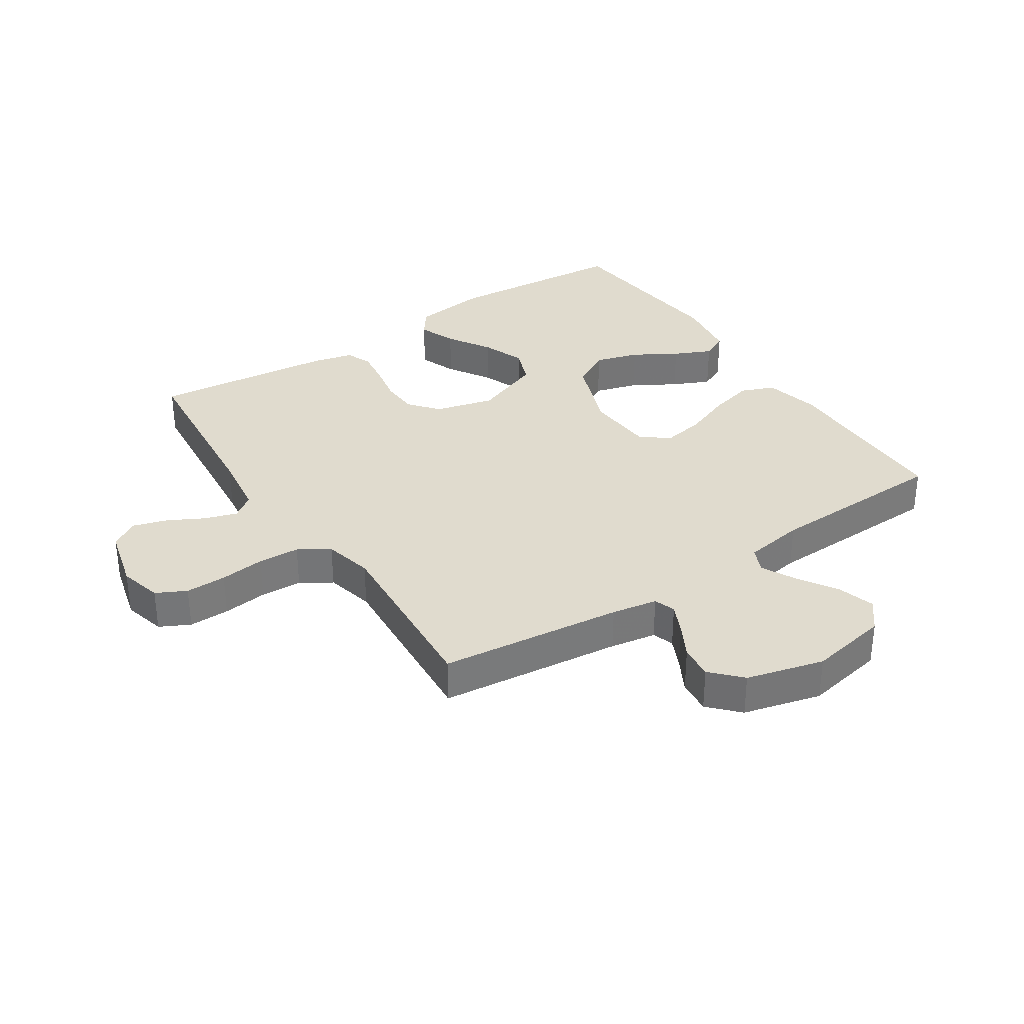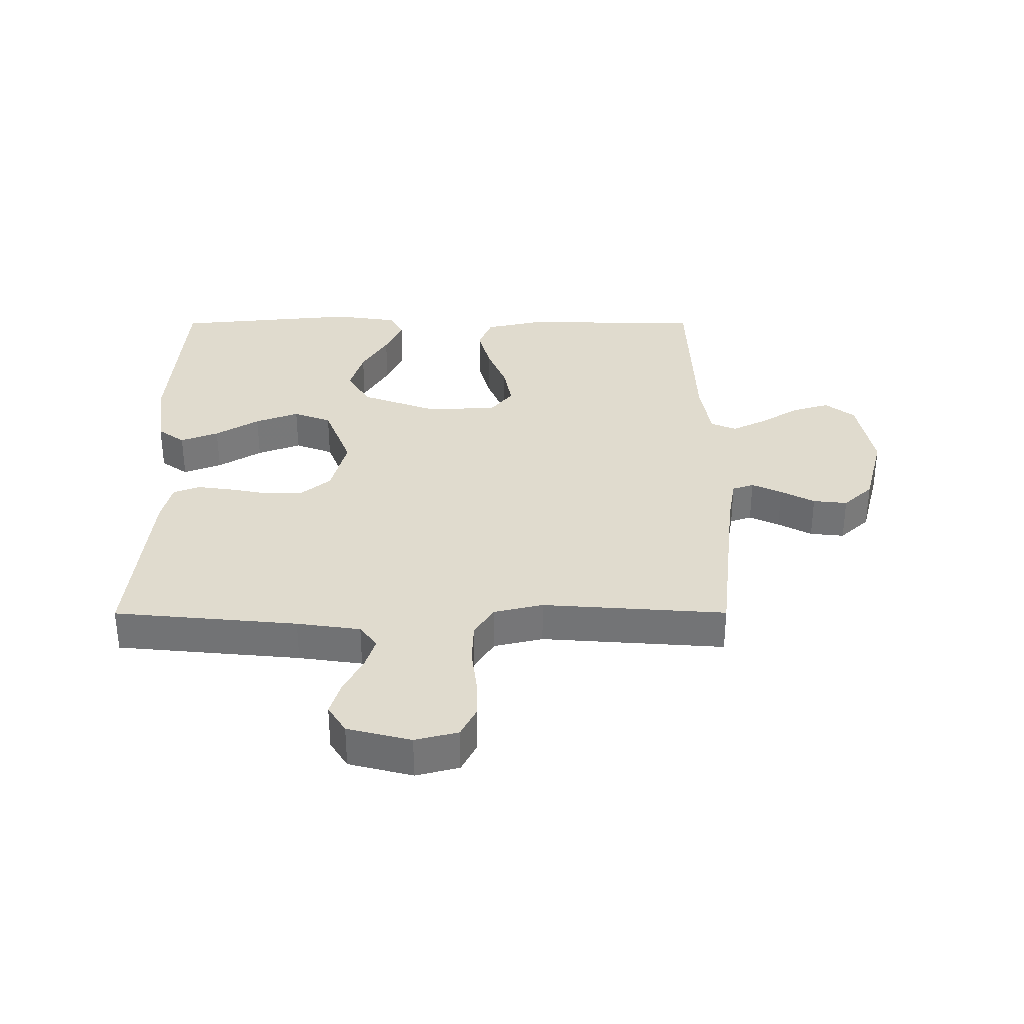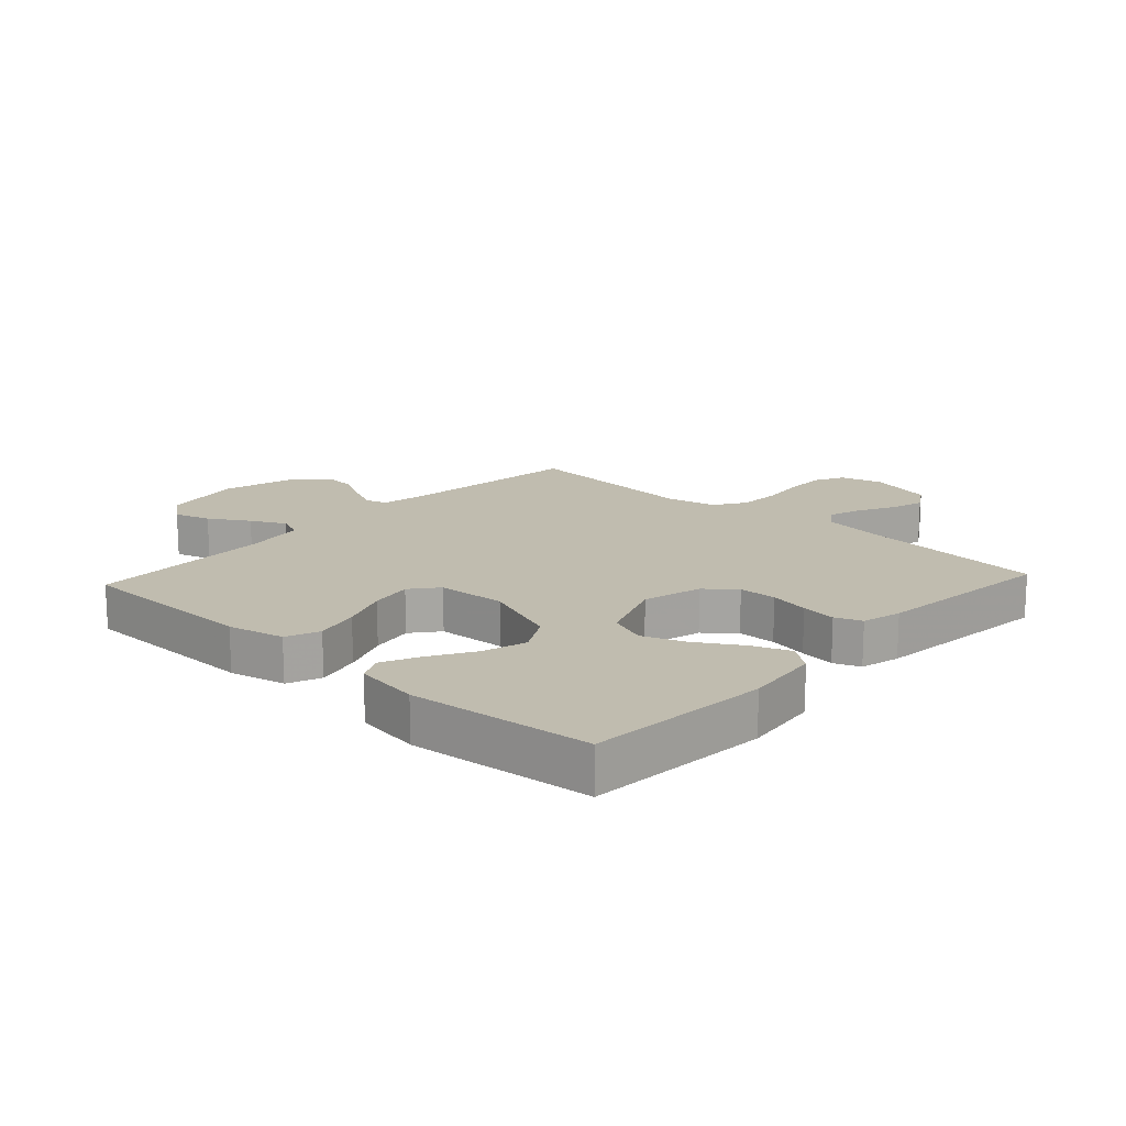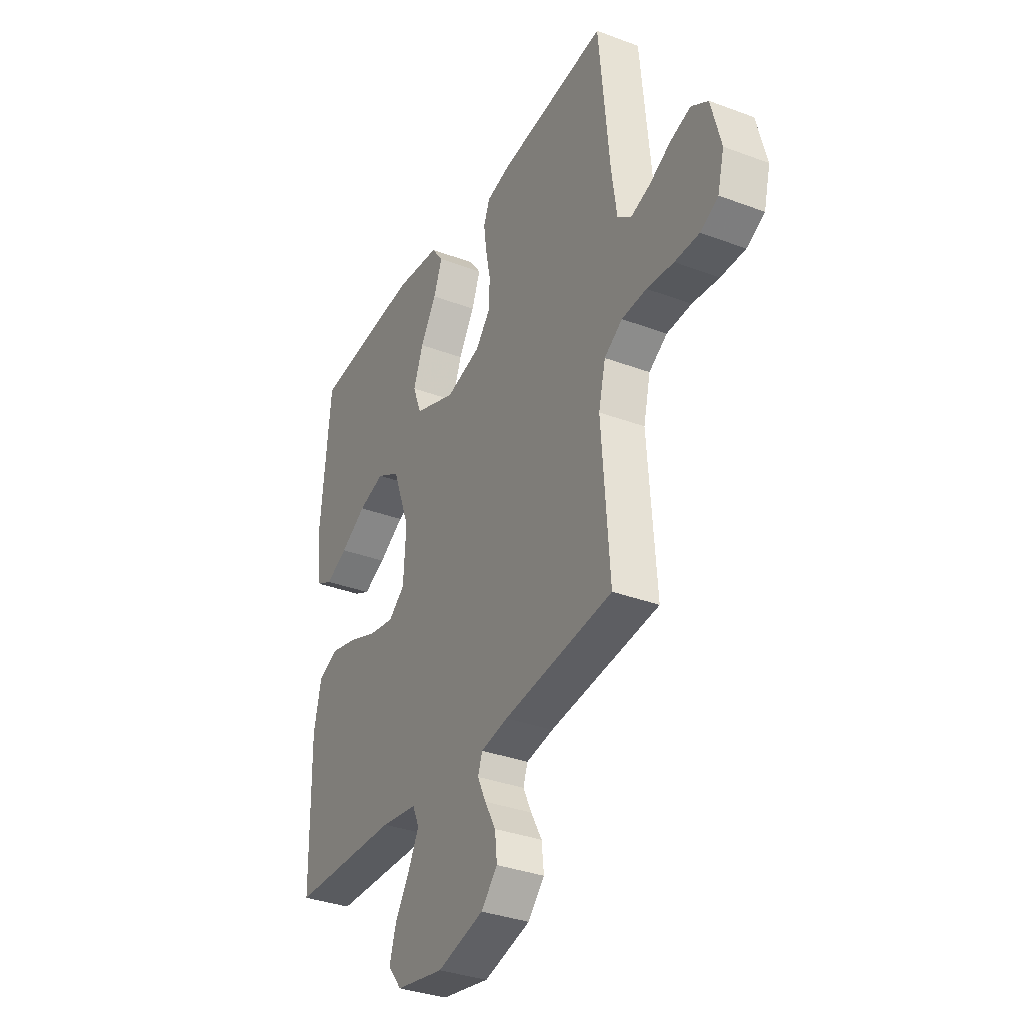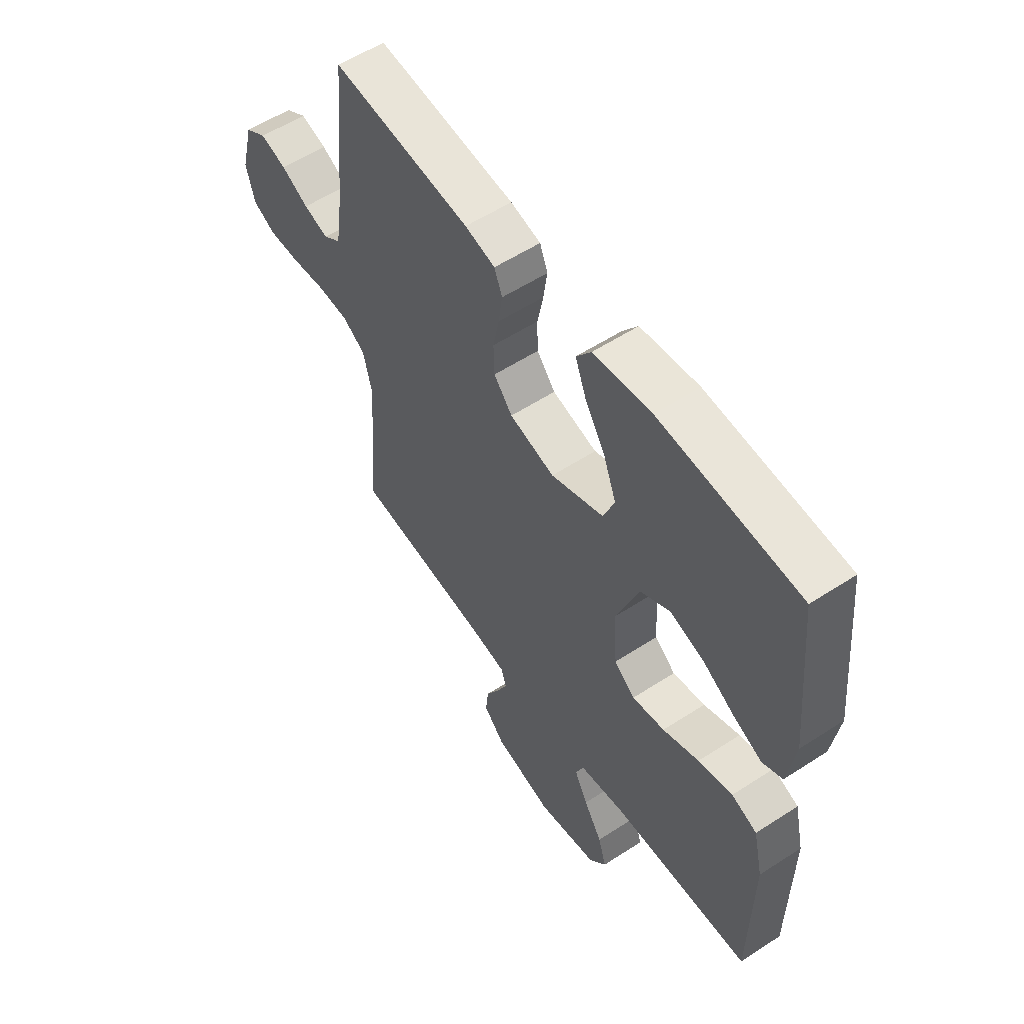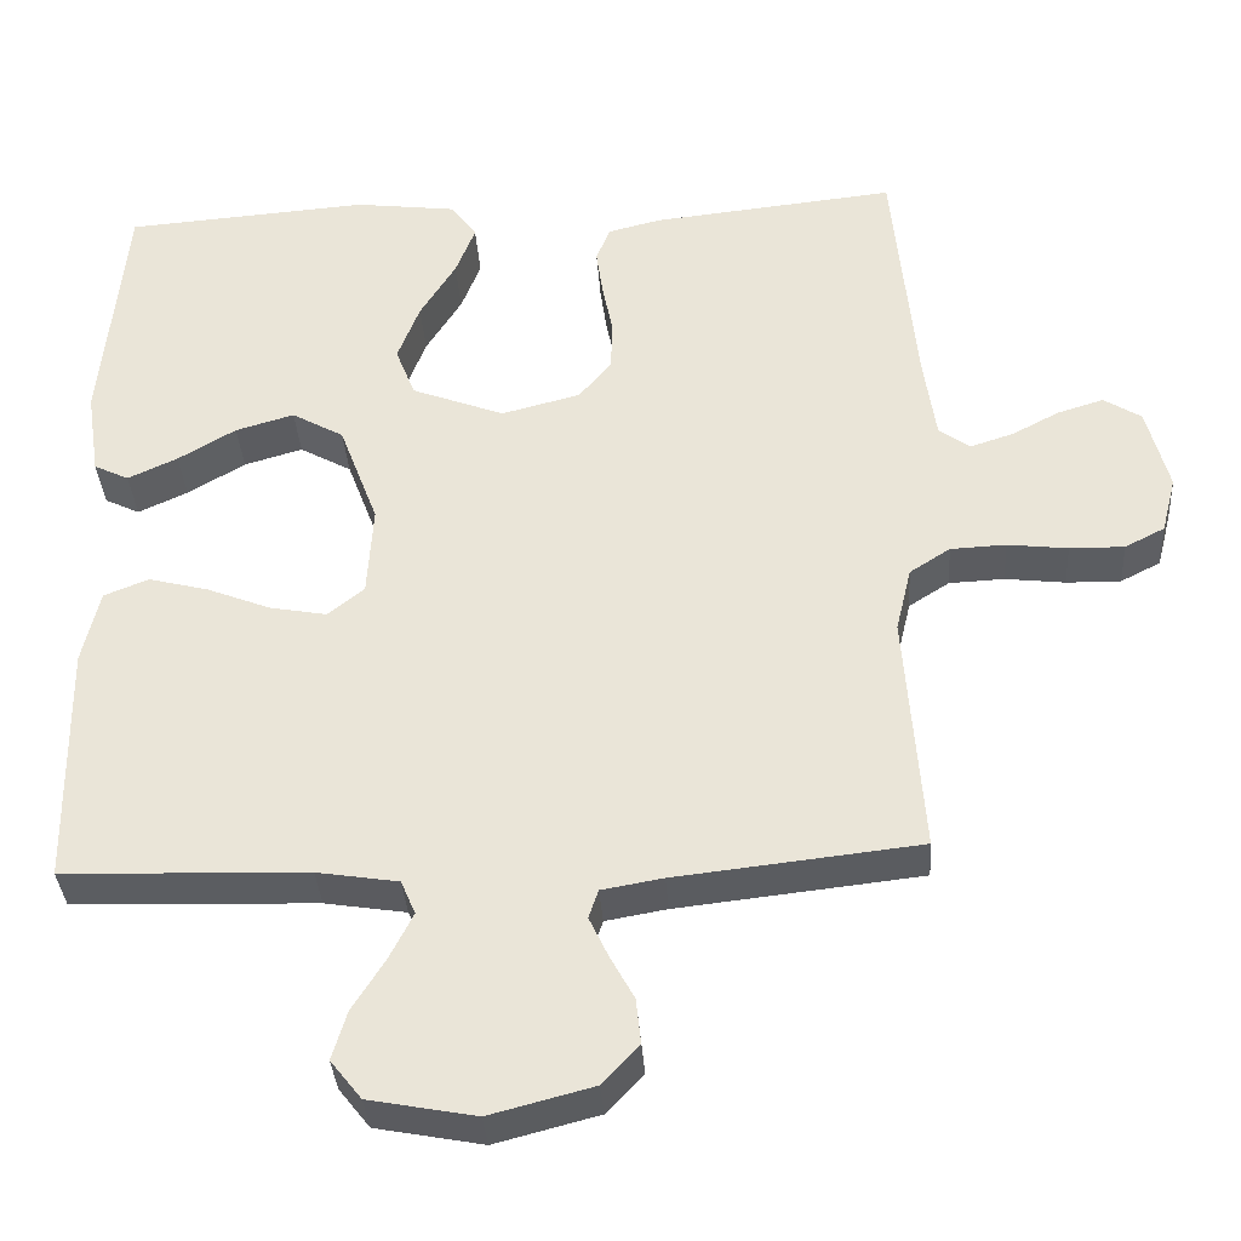
<metadata>
{"format":"obj","ext":"obj","renderer":"f3d","projection":"perspective","resolution":1024,"background":"white","views":[{"elev":33.6,"azim":146.6,"up":"+Y"},{"elev":33.4,"azim":89.9,"up":"+Y"},{"elev":16.3,"azim":-47.3,"up":"+Y"},{"elev":-34.4,"azim":63.2,"up":"+Z"},{"elev":56.5,"azim":-124.2,"up":"+Z"},{"elev":-35.4,"azim":3.8,"up":"+Z"}]}
</metadata>
<code>
v -0.5 0.07 0.5
v -0.2 0.07 0.522
v -0.075 0.07 0.506
v -0.043 0.07 0.462
v -0.067 0.07 0.4
v -0.111 0.07 0.329
v -0.138 0.07 0.258
v -0.114 0.07 0.196
v 0 0.07 0.152
v 0.097 0.07 0.177
v 0.137 0.07 0.225
v 0.139 0.07 0.287
v 0.126 0.07 0.352
v 0.118 0.07 0.41
v 0.135 0.07 0.453
v 0.2 0.07 0.469
v 0.5 0.07 0.5
v 0.529 0.07 0.2
v 0.544 0.07 0.096
v 0.582 0.07 0.068
v 0.635 0.07 0.085
v 0.694 0.07 0.116
v 0.75 0.07 0.133
v 0.796 0.07 0.104
v 0.823 0.07 0
v 0.805 0.07 -0.07
v 0.756 0.07 -0.095
v 0.689 0.07 -0.094
v 0.615 0.07 -0.085
v 0.547 0.07 -0.088
v 0.497 0.07 -0.12
v 0.478 0.07 -0.2
v 0.5 0.07 -0.5
v 0.2 0.07 -0.533
v 0.125 0.07 -0.546
v 0.113 0.07 -0.581
v 0.136 0.07 -0.63
v 0.166 0.07 -0.685
v 0.172 0.07 -0.741
v 0.127 0.07 -0.789
v 0 0.07 -0.822
v -0.131 0.07 -0.797
v -0.169 0.07 -0.749
v -0.151 0.07 -0.689
v -0.111 0.07 -0.625
v -0.082 0.07 -0.568
v -0.1 0.07 -0.526
v -0.2 0.07 -0.51
v -0.5 0.07 -0.5
v -0.504 0.07 -0.2
v -0.483 0.07 -0.108
v -0.428 0.07 -0.086
v -0.354 0.07 -0.105
v -0.276 0.07 -0.136
v -0.206 0.07 -0.149
v -0.161 0.07 -0.113
v -0.154 0.07 0
v -0.202 0.07 0.128
v -0.266 0.07 0.164
v -0.338 0.07 0.143
v -0.409 0.07 0.101
v -0.47 0.07 0.073
v -0.513 0.07 0.094
v -0.529 0.07 0.2
v -0.5 0 0.5
v -0.2 0 0.522
v -0.075 0 0.506
v -0.043 0 0.462
v -0.067 0 0.4
v -0.111 0 0.329
v -0.138 0 0.258
v -0.114 0 0.196
v 0 0 0.152
v 0.097 0 0.177
v 0.137 0 0.225
v 0.139 0 0.287
v 0.126 0 0.352
v 0.118 0 0.41
v 0.135 0 0.453
v 0.2 0 0.469
v 0.5 0 0.5
v 0.529 0 0.2
v 0.544 0 0.096
v 0.582 0 0.068
v 0.635 0 0.085
v 0.694 0 0.116
v 0.75 0 0.133
v 0.796 0 0.104
v 0.823 0 0
v 0.805 0 -0.07
v 0.756 0 -0.095
v 0.689 0 -0.094
v 0.615 0 -0.085
v 0.547 0 -0.088
v 0.497 0 -0.12
v 0.478 0 -0.2
v 0.5 0 -0.5
v 0.2 0 -0.533
v 0.125 0 -0.546
v 0.113 0 -0.581
v 0.136 0 -0.63
v 0.166 0 -0.685
v 0.172 0 -0.741
v 0.127 0 -0.789
v 0 0 -0.822
v -0.131 0 -0.797
v -0.169 0 -0.749
v -0.151 0 -0.689
v -0.111 0 -0.625
v -0.082 0 -0.568
v -0.1 0 -0.526
v -0.2 0 -0.51
v -0.5 0 -0.5
v -0.504 0 -0.2
v -0.483 0 -0.108
v -0.428 0 -0.086
v -0.354 0 -0.105
v -0.276 0 -0.136
v -0.206 0 -0.149
v -0.161 0 -0.113
v -0.154 0 0
v -0.202 0 0.128
v -0.266 0 0.164
v -0.338 0 0.143
v -0.409 0 0.101
v -0.47 0 0.073
v -0.513 0 0.094
v -0.529 0 0.2
f 4 5 6
f 3 4 6
f 2 3 6
f 1 2 6
f 64 1 6
f 63 64 6
f 62 63 6
f 61 62 6
f 60 61 6
f 59 60 6 7
f 58 59 7 8
f 57 58 8 9
f 56 57 9 10
f 52 53 54
f 51 52 54
f 50 51 54
f 49 50 54
f 48 49 54
f 47 48 54 55
f 46 47 55 56
f 43 44 45
f 42 43 45
f 41 42 45
f 40 41 45
f 39 40 45
f 38 39 45
f 37 38 45
f 36 37 45 46
f 46 56 10
f 36 46 10
f 35 36 10
f 32 33 34
f 35 10 11
f 34 35 11
f 32 34 11
f 31 32 11
f 27 28 29
f 26 27 29
f 25 26 29
f 24 25 29
f 23 24 29
f 22 23 29
f 21 22 29
f 20 21 29 30
f 31 11 12
f 30 31 12
f 20 30 12
f 19 20 12
f 16 17 18
f 16 18 19
f 15 16 19
f 14 15 19
f 13 14 19
f 12 13 19
f 70 69 68
f 70 68 67
f 70 67 66
f 70 66 65
f 70 65 128
f 70 128 127
f 70 127 126
f 70 126 125
f 70 125 124
f 71 70 124 123
f 72 71 123 122
f 73 72 122 121
f 74 73 121 120
f 118 117 116
f 118 116 115
f 118 115 114
f 118 114 113
f 118 113 112
f 119 118 112 111
f 120 119 111 110
f 109 108 107
f 109 107 106
f 109 106 105
f 109 105 104
f 109 104 103
f 109 103 102
f 109 102 101
f 110 109 101 100
f 74 120 110
f 74 110 100
f 74 100 99
f 98 97 96
f 75 74 99
f 75 99 98
f 75 98 96
f 75 96 95
f 93 92 91
f 93 91 90
f 93 90 89
f 93 89 88
f 93 88 87
f 93 87 86
f 93 86 85
f 94 93 85 84
f 76 75 95
f 76 95 94
f 76 94 84
f 76 84 83
f 82 81 80
f 83 82 80
f 83 80 79
f 83 79 78
f 83 78 77
f 83 77 76
f 1 65 66 2
f 2 66 67 3
f 3 67 68 4
f 4 68 69 5
f 5 69 70 6
f 6 70 71 7
f 7 71 72 8
f 8 72 73 9
f 9 73 74 10
f 10 74 75 11
f 11 75 76 12
f 12 76 77 13
f 13 77 78 14
f 14 78 79 15
f 15 79 80 16
f 16 80 81 17
f 17 81 82 18
f 18 82 83 19
f 19 83 84 20
f 20 84 85 21
f 21 85 86 22
f 22 86 87 23
f 23 87 88 24
f 24 88 89 25
f 25 89 90 26
f 26 90 91 27
f 27 91 92 28
f 28 92 93 29
f 29 93 94 30
f 30 94 95 31
f 31 95 96 32
f 32 96 97 33
f 33 97 98 34
f 34 98 99 35
f 35 99 100 36
f 36 100 101 37
f 37 101 102 38
f 38 102 103 39
f 39 103 104 40
f 40 104 105 41
f 41 105 106 42
f 42 106 107 43
f 43 107 108 44
f 44 108 109 45
f 45 109 110 46
f 46 110 111 47
f 47 111 112 48
f 48 112 113 49
f 49 113 114 50
f 50 114 115 51
f 51 115 116 52
f 52 116 117 53
f 53 117 118 54
f 54 118 119 55
f 55 119 120 56
f 56 120 121 57
f 57 121 122 58
f 58 122 123 59
f 59 123 124 60
f 60 124 125 61
f 61 125 126 62
f 62 126 127 63
f 63 127 128 64
f 64 128 65 1

</code>
